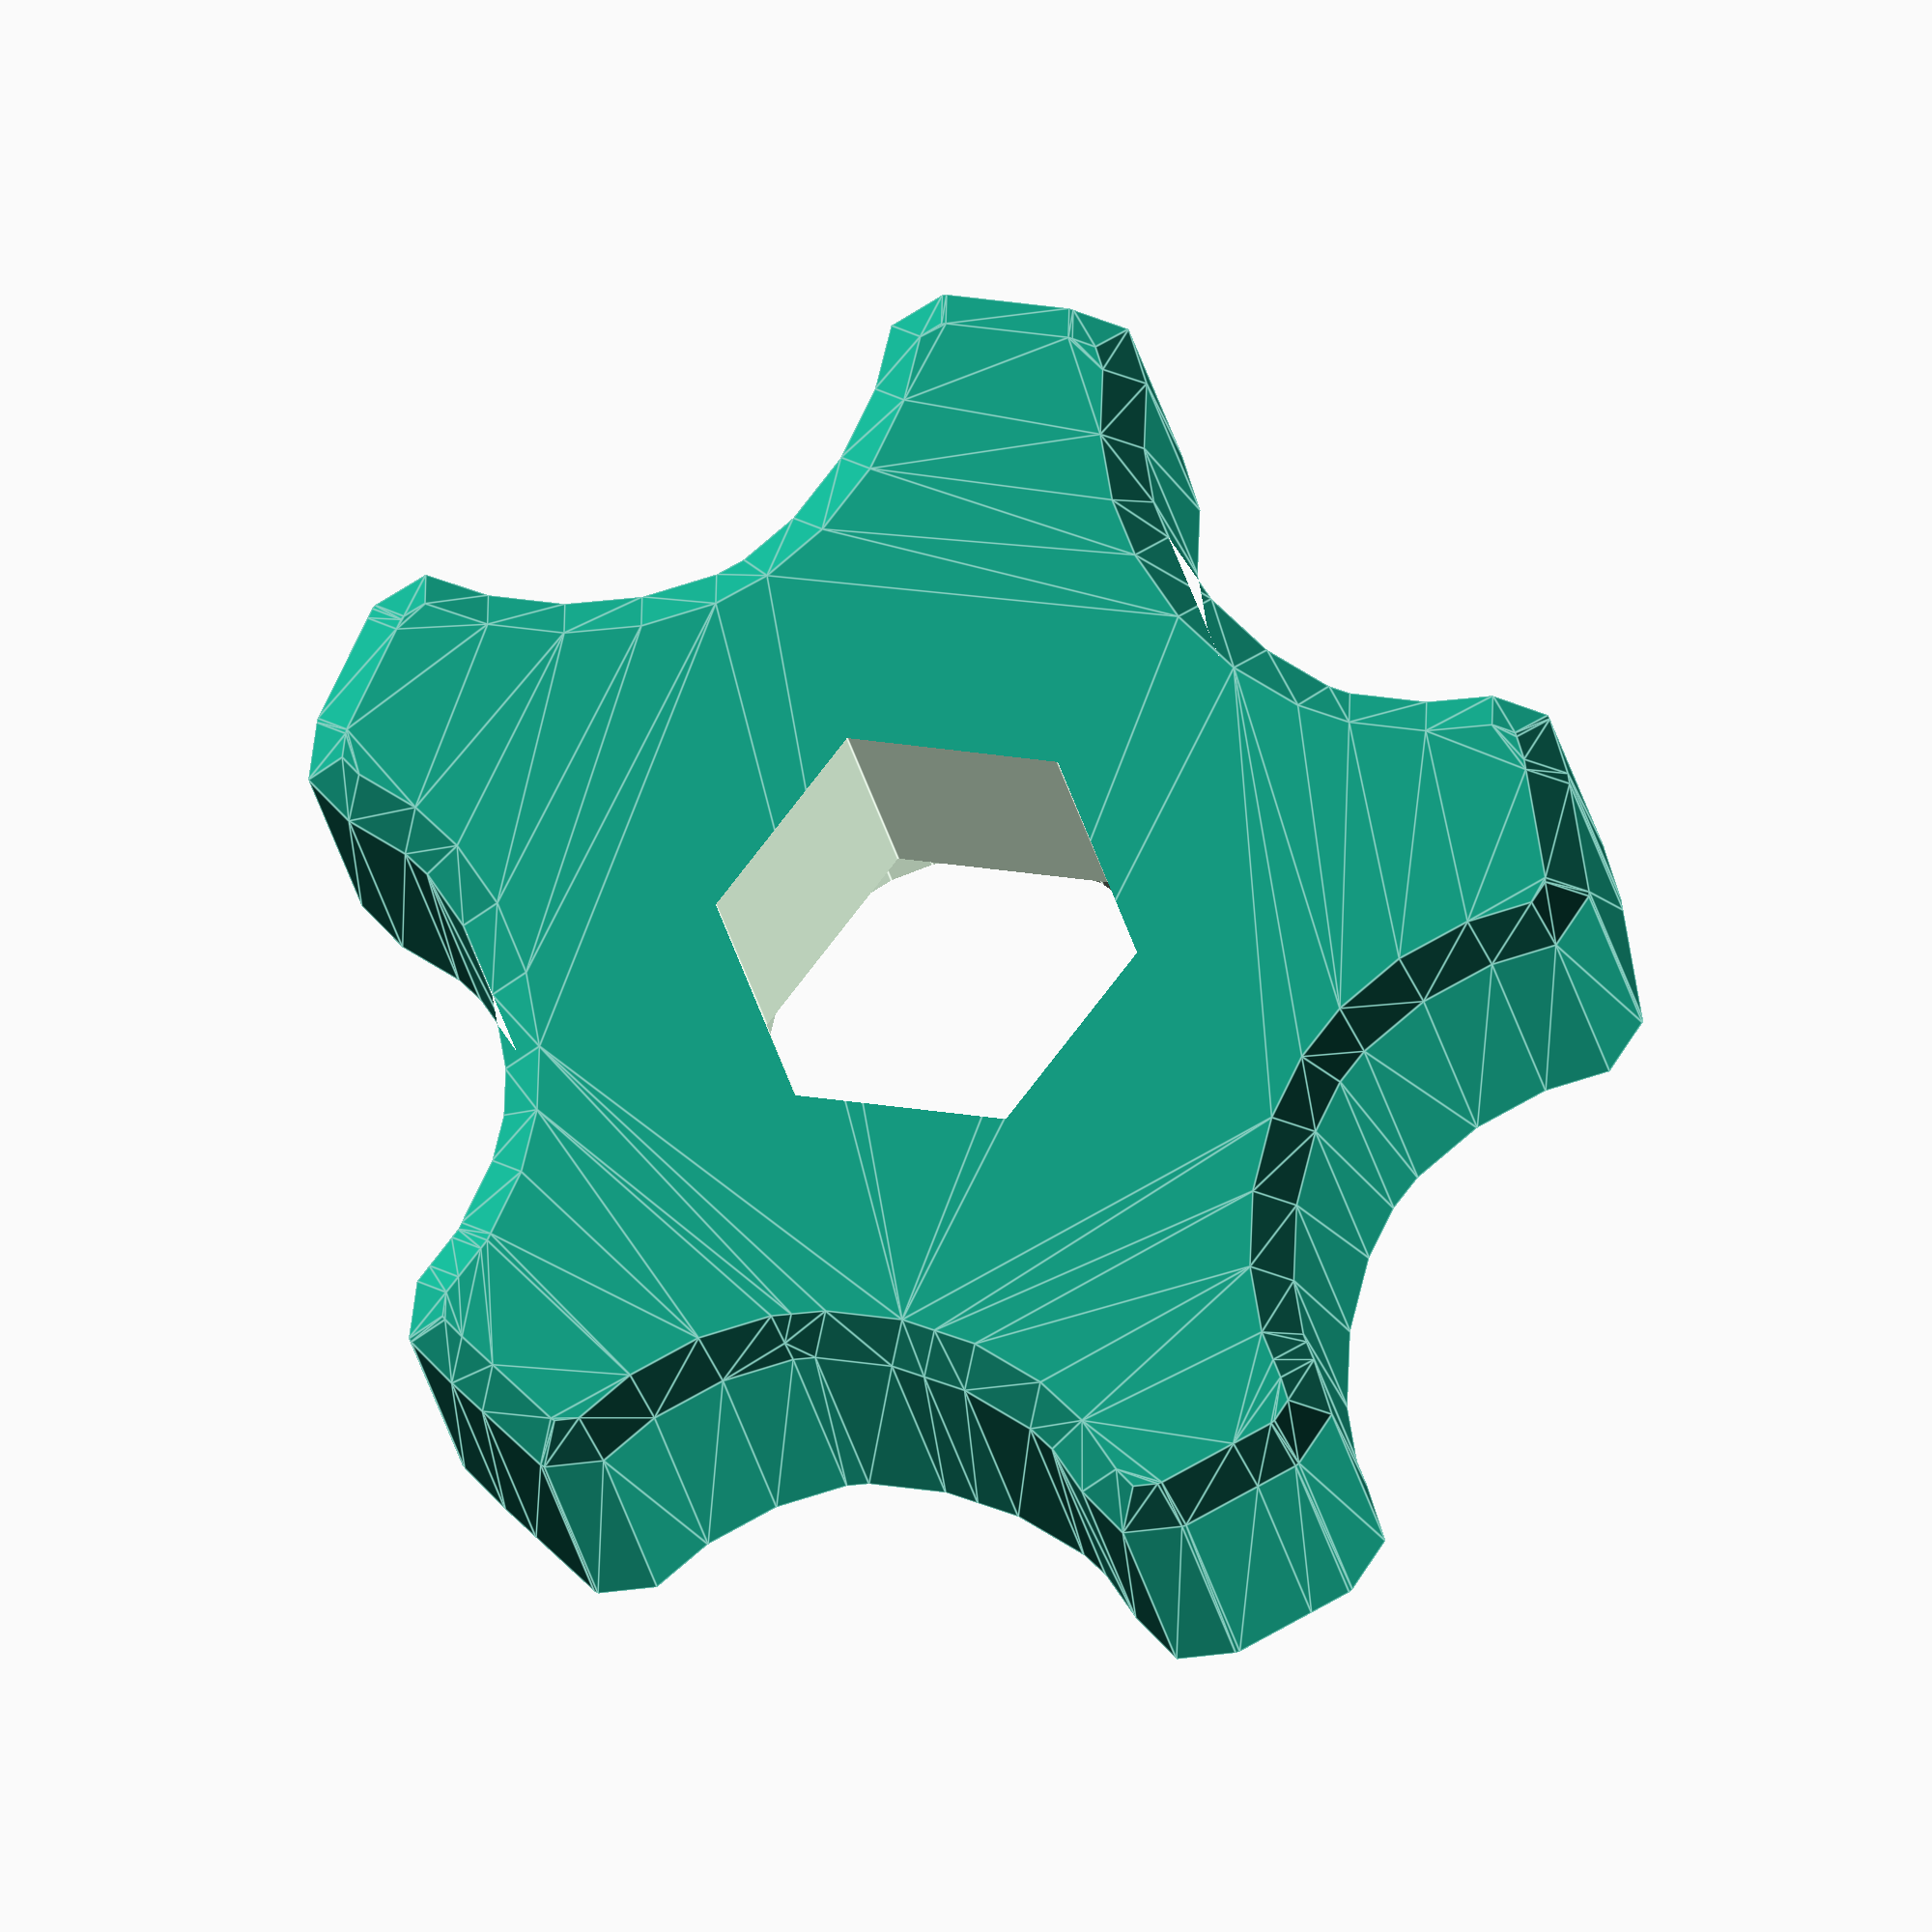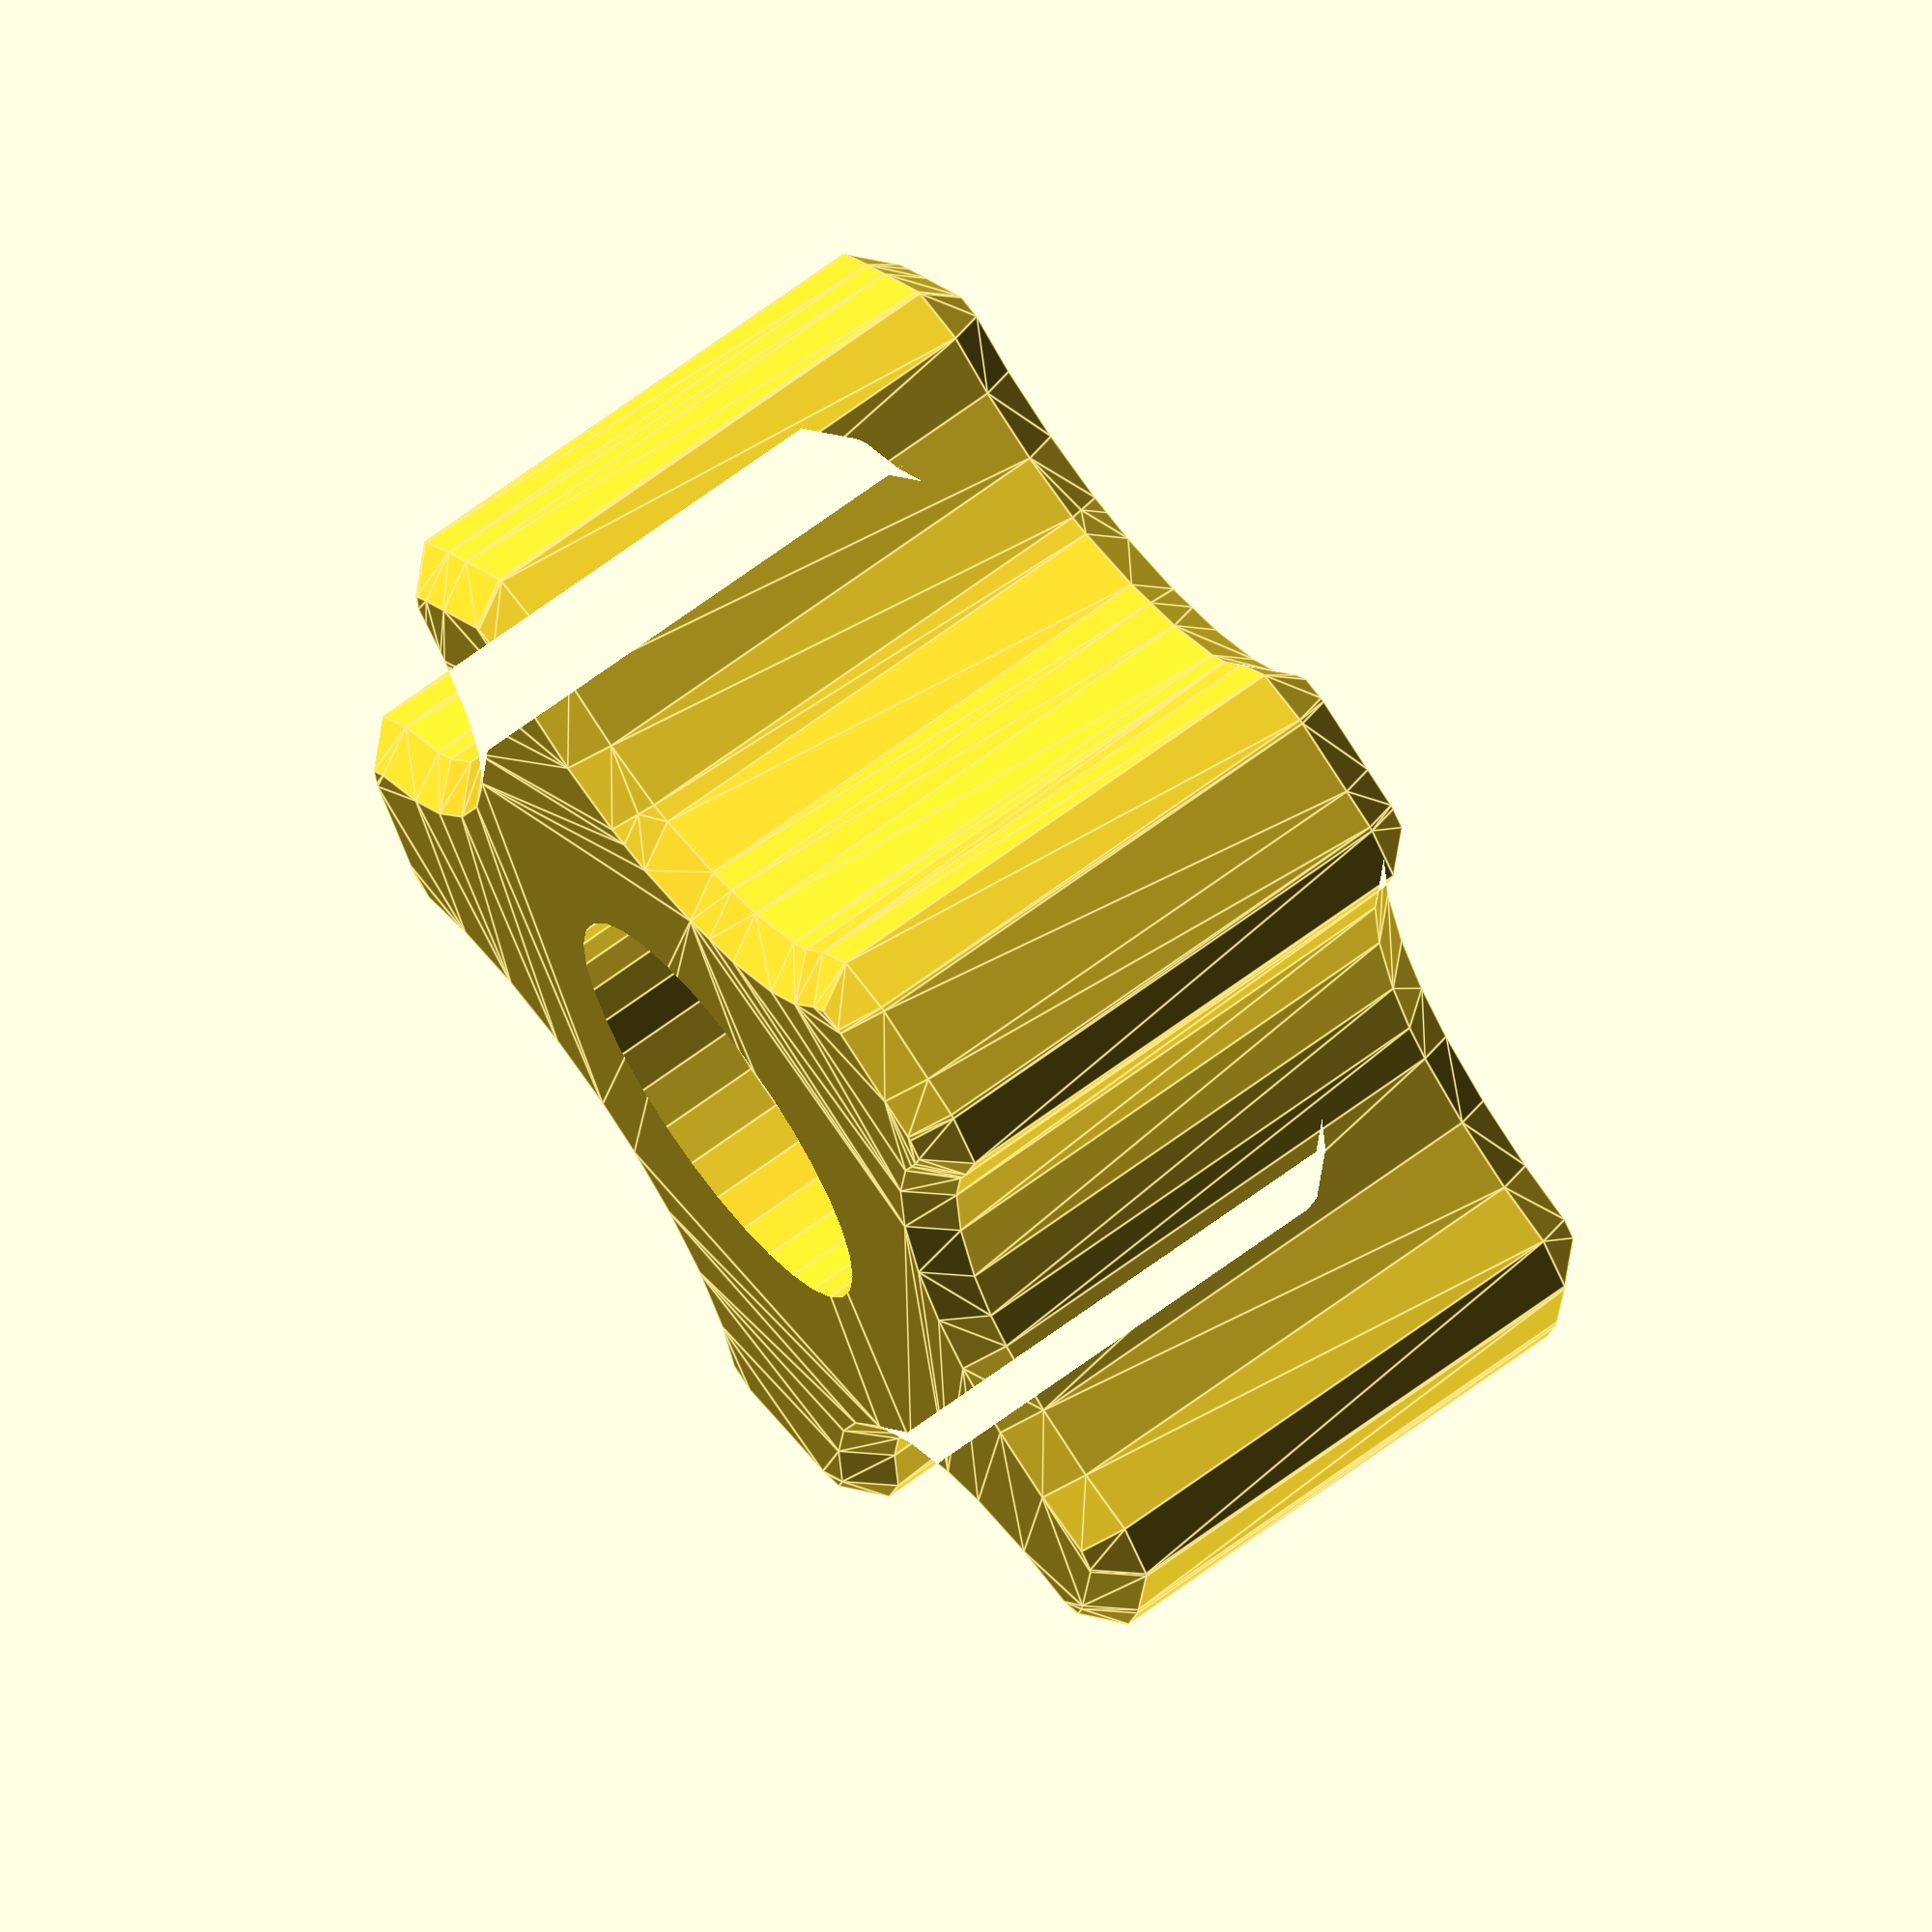
<openscad>
/*
* (c) Copyright 2016 So Make It Limited
*
* This program is free software: you can redistribute it and/or modify
* it under the terms of the GNU General Public License as published by
* the Free Software Foundation, either version 3 of the License, or
* (at your option) any later version.
*
* This program is distributed in the hope that it will be useful,
* but WITHOUT ANY WARRANTY; without even the implied warranty of
* MERCHANTABILITY or FITNESS FOR A PARTICULAR PURPOSE.  See the
* GNU General Public License for more details.
*
* You should have received a copy of the GNU General Public License
* along with this program.  If not, see <http://www.gnu.org/licenses/>.
*/

module wheel(h = 15, r = 30, cr = 10, rr = 1.5) {
  minkowski() {
    difference() {
      translate([0,0,rr]) cylinder(h=h-rr*2, r = r - rr*2);
      for (i = [0:4]) {
        rotate([0,0,i*360/5]) translate([0, r/2 + cr, 0]) {
          cylinder(r = cr, h = h*2);
        }
      }
    }
    sphere(r=rr);
  }
}

tolerance = 0.2;
h=16.5;
rr = 2;
knob_r = 20;
hex_r = 11.1/2+tolerance;
round_r = 11.7/2+tolerance;
difference() {
  wheel(r = knob_r, h = h, rr=2);
  cylinder(r = hex_r, h = h, $fn = 6);
  translate([0,0,h-3]) cylinder(r = round_r, h = 4, $fn = 32);
}


</openscad>
<views>
elev=194.1 azim=351.9 roll=354.1 proj=o view=edges
elev=292.8 azim=348.8 roll=53.3 proj=o view=edges
</views>
